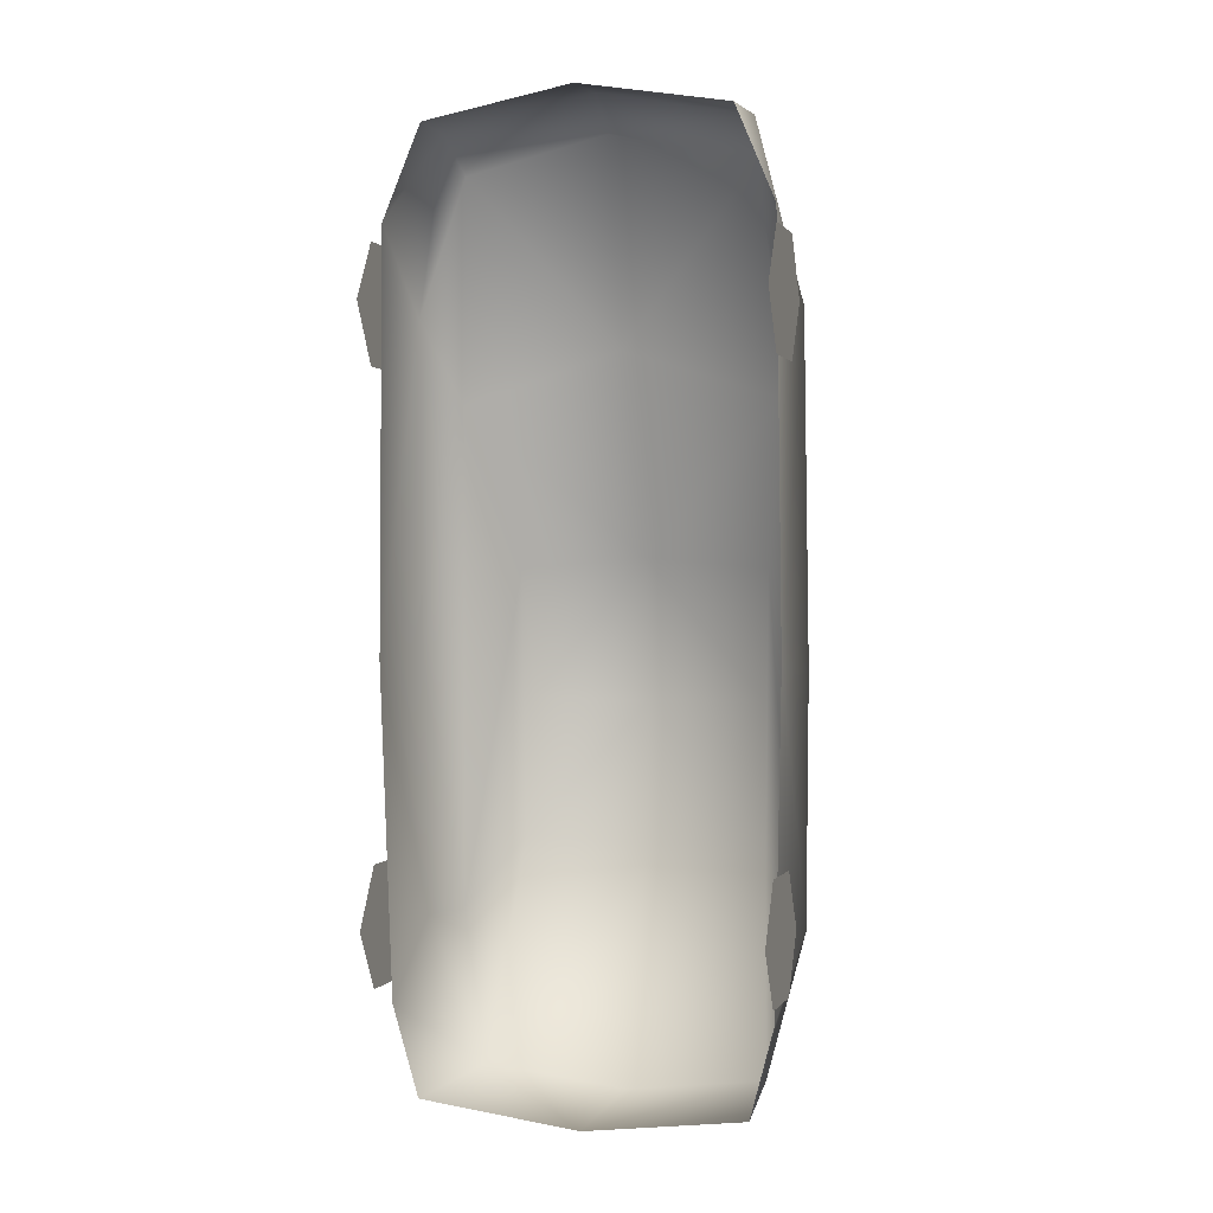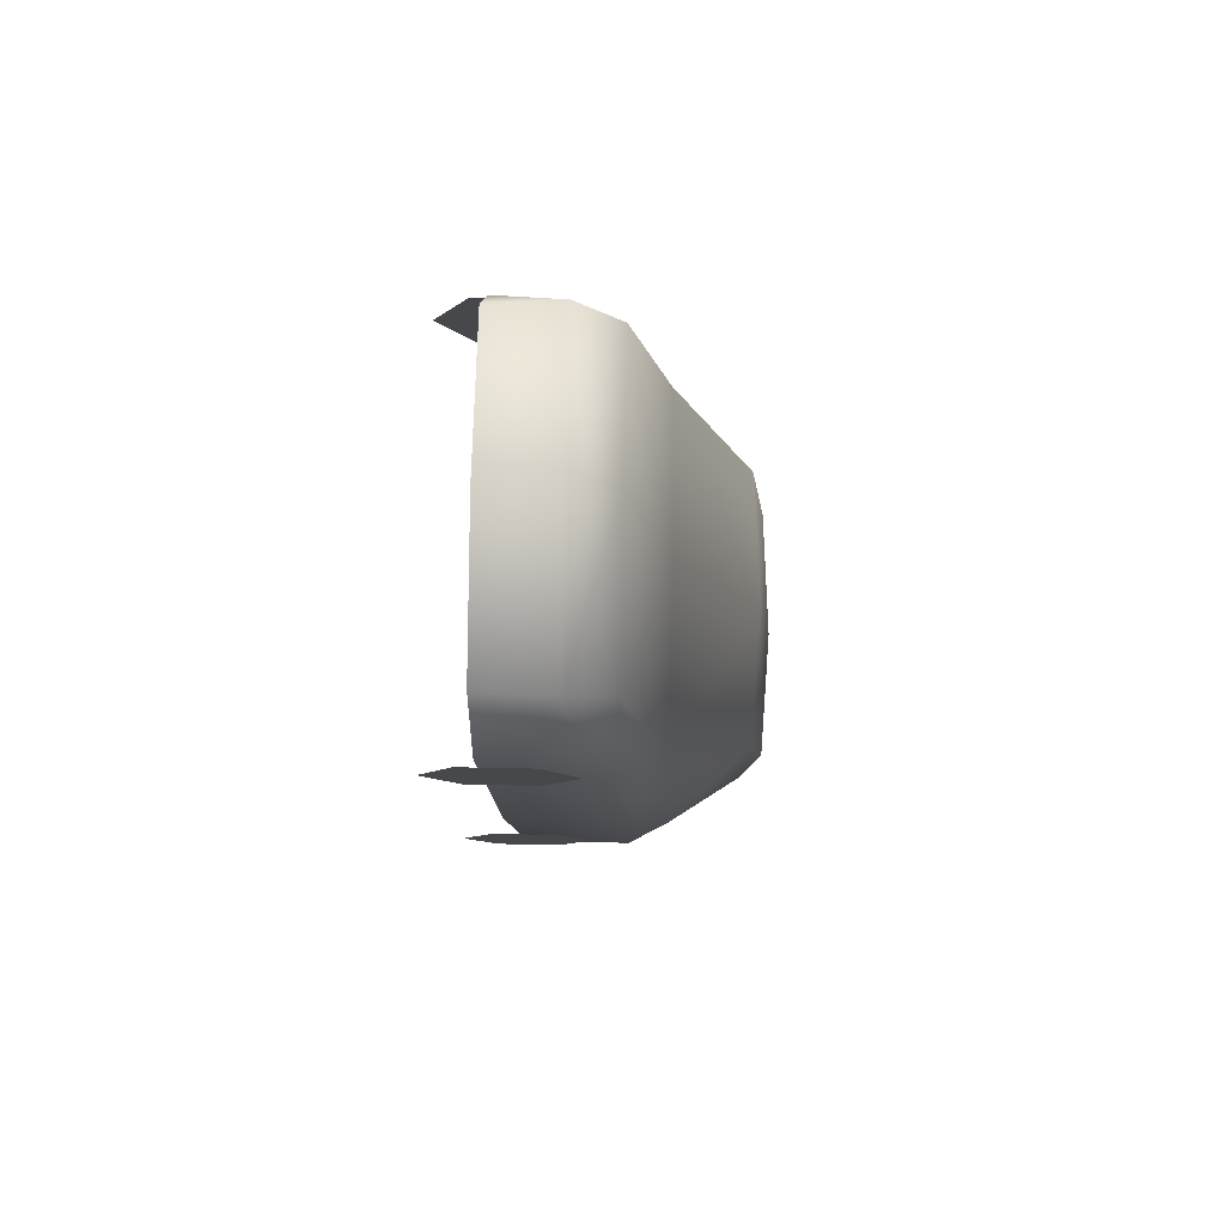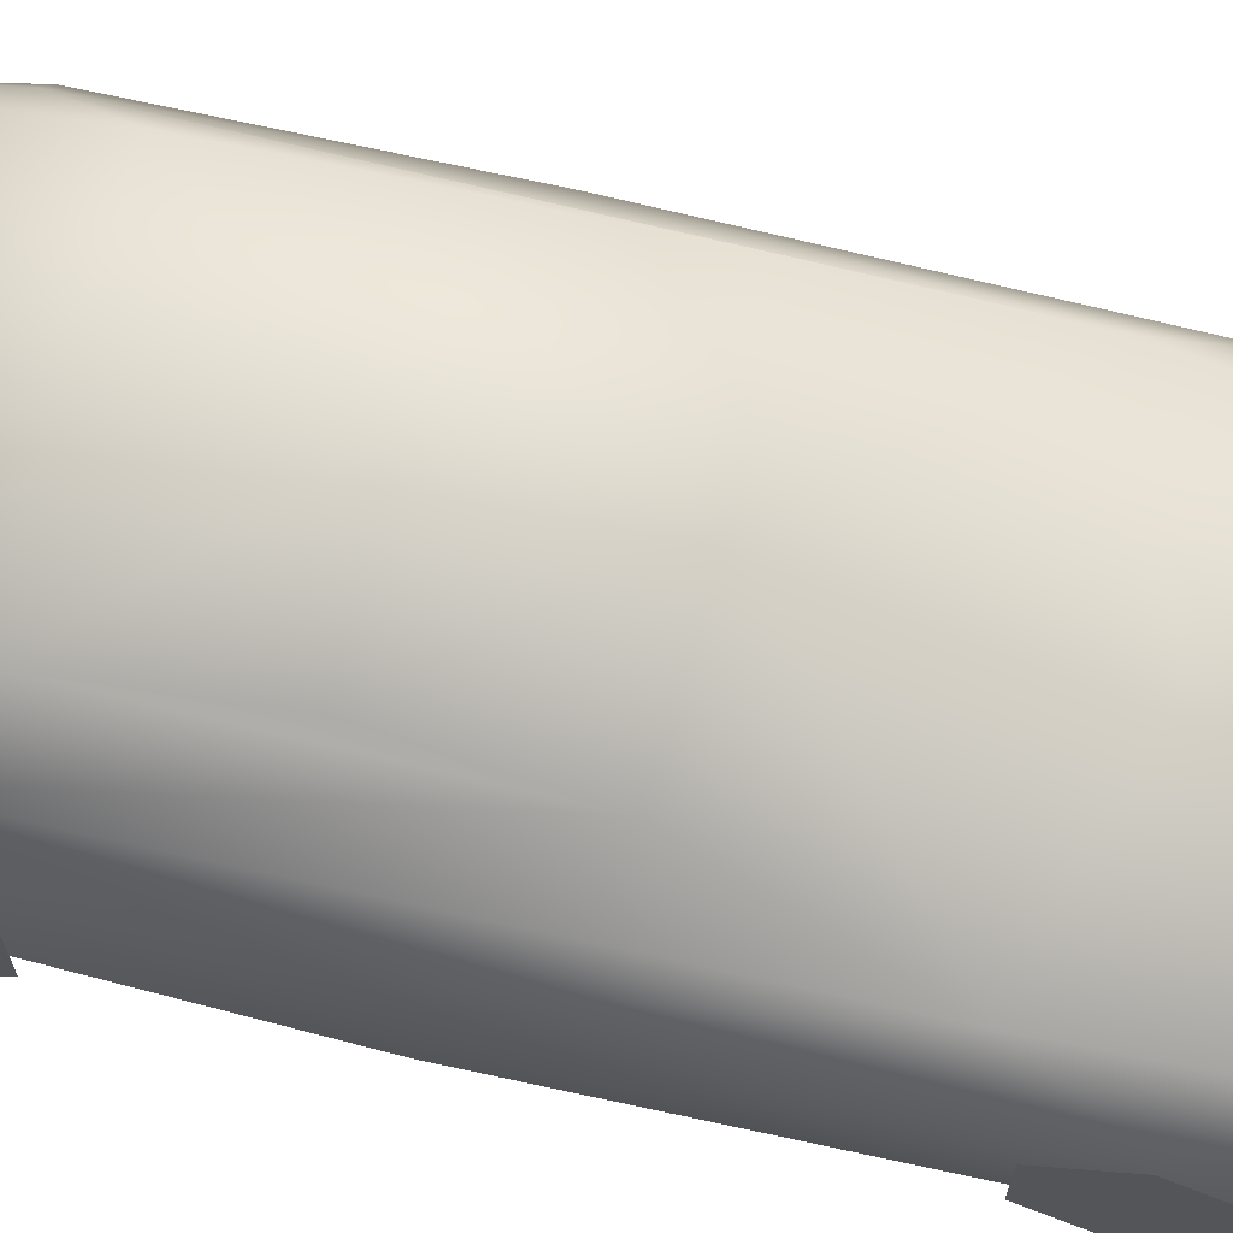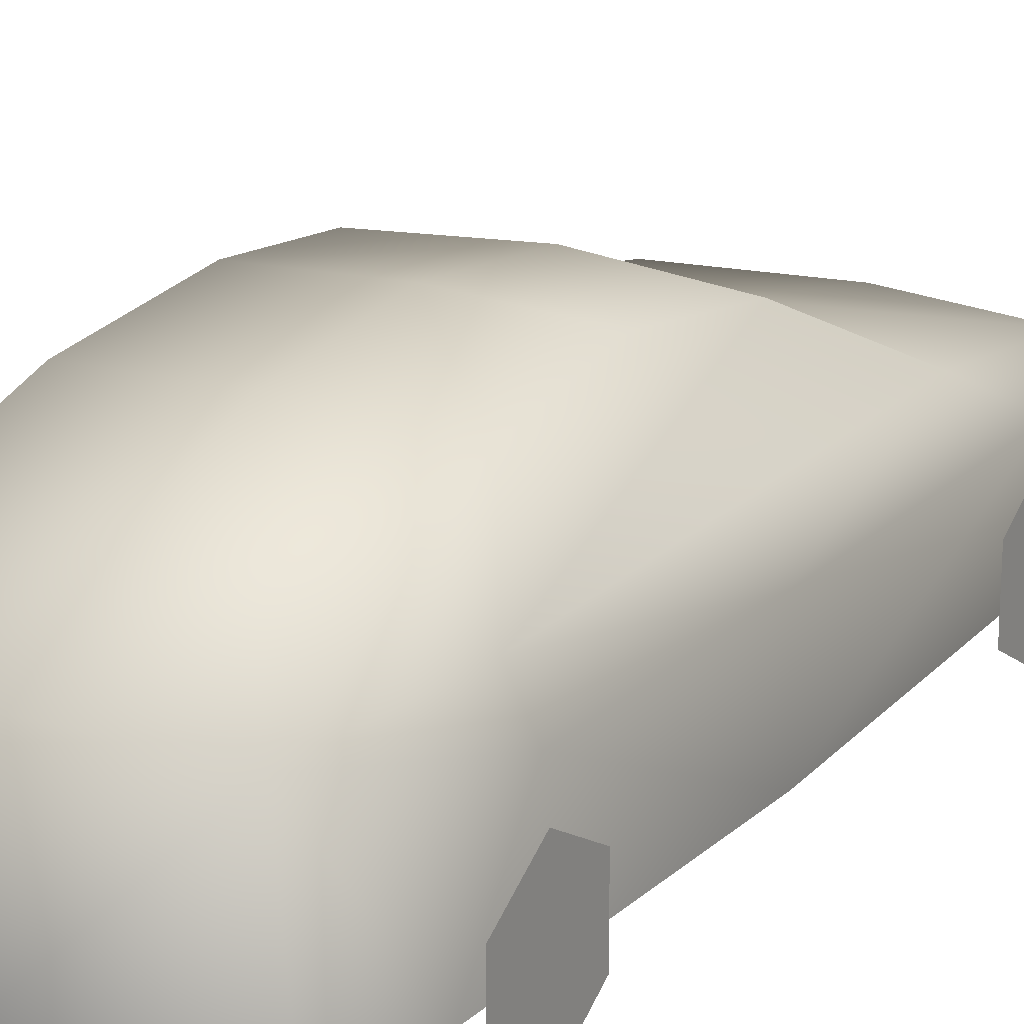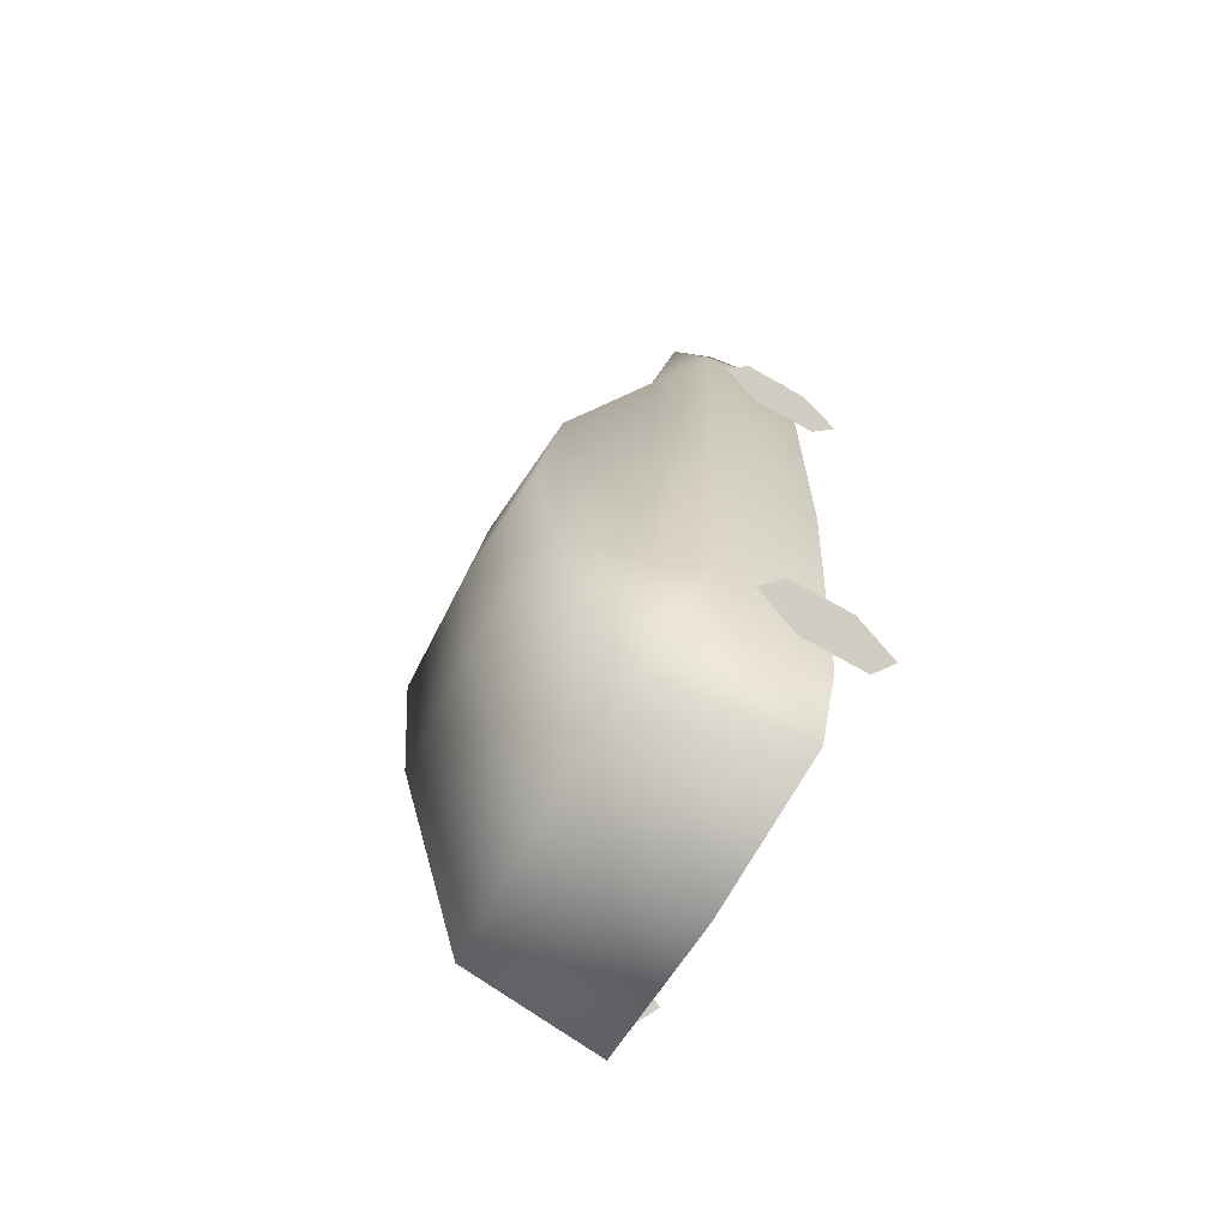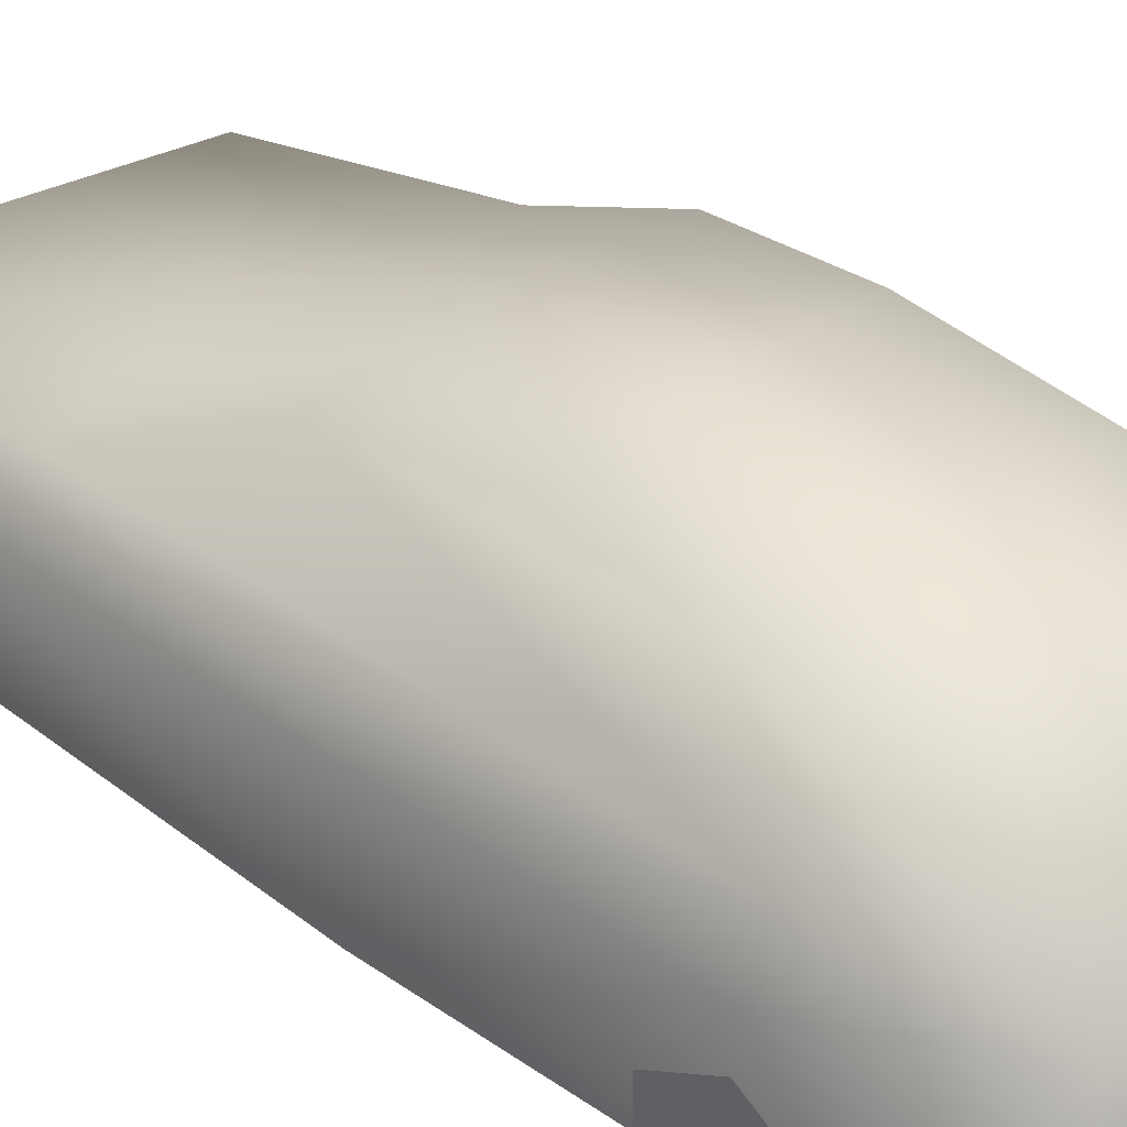
<metadata>
{"format":"obj","ext":"obj","renderer":"f3d","projection":"perspective","resolution":1024,"background":"white","views":[{"elev":0.4,"azim":16.6,"up":"+Z"},{"elev":78.9,"azim":91.1,"up":"+Z"},{"elev":69.8,"azim":-77.3,"up":"+Y"},{"elev":20.6,"azim":-150.3,"up":"+Y"},{"elev":-66.5,"azim":-120.0,"up":"+Z"},{"elev":35.7,"azim":135.9,"up":"+Y"}]}
</metadata>
<code>
o renault_laguna_I_LOD_0
v 0 1.348 0.2407
v 0.5585 1.4 -0.4228
v 0 1.431 -0.4318
v 0.6005 1.317 0.1893
v 0.7533 0.9431 0.9347
v 0 0.956 1.171
v 0.5838 1.334 -1.084
v 0 1.367 -1.106
v 0.677 0.7558 1.957
v 0 0.7452 2.108
v 0.7071 0.5546 2.11
v 0 0.5523 2.249
v 0.6906 0.2332 2.101
v 0 0.2314 2.222
v 0.8876 0.7196 1.312
v 0.8698 0.2344 1.675
v 0.8891 0.2514 -0.2198
v 0.8963 0.7807 -0.2614
v 0.6619 0.9897 -2.106
v 0 1.027 -2.191
v 0 0.3238 -2.22
v 0.7376 0.3214 -2.128
v 0.8795 0.8124 -1.399
v 0.8501 0.3012 -1.716
v 0.777 1.002 -1.394
v 0.8877 0.465 1.584
v 0.8877 0.465 1.047
v 0.8877 0.62 1.315
v 0.8877 -0 1.315
v 0.8877 0.155 1.047
v 0.8877 0.155 1.584
v 0.8756 0.465 -1.092
v 0.8756 0.465 -1.629
v 0.8756 0.62 -1.361
v 0.8756 0 -1.361
v 0.8756 0.155 -1.629
v 0.8756 0.155 -1.092
v -0.5585 1.4 -0.4228
v -0.6005 1.317 0.1893
v -0.7533 0.9431 0.9347
v -0.5838 1.334 -1.084
v -0.677 0.7558 1.957
v -0.7071 0.5546 2.11
v -0.6906 0.2332 2.101
v -0.8876 0.7196 1.312
v -0.8698 0.2344 1.675
v -0.8891 0.2514 -0.2198
v -0.8963 0.7807 -0.2614
v -0.6619 0.9897 -2.106
v -0.7376 0.3214 -2.128
v -0.8795 0.8124 -1.399
v -0.8501 0.3012 -1.716
v -0.777 1.002 -1.394
v -0.8877 -0 1.315
v -0.8877 0.465 1.047
v -0.8877 0.155 1.047
v -0.8877 0.465 1.584
v -0.8877 0.62 1.315
v -0.8877 0.155 1.584
v -0.8756 0 -1.361
v -0.8756 0.465 -1.629
v -0.8756 0.155 -1.629
v -0.8756 0.465 -1.092
v -0.8756 0.62 -1.361
v -0.8756 0.155 -1.092
f 1 2 3
f 2 1 4
f 5 1 6
f 1 5 4
f 3 7 8
f 7 3 2
f 6 9 5
f 9 6 10
f 11 10 12
f 10 11 9
f 12 13 11
f 13 12 14
f 15 5 9
f 15 9 11
f 11 16 15
f 16 11 13
f 17 15 16
f 17 18 15
f 19 8 7
f 8 19 20
f 21 19 22
f 19 21 20
f 23 17 24
f 23 18 17
f 24 19 23
f 19 24 22
f 19 25 23
f 7 25 19
f 5 15 18
f 25 18 23
f 25 5 18
f 4 25 7
f 25 4 5
f 4 7 2
f 26 27 28
f 27 29 30
f 26 29 27
f 31 29 26
f 32 33 34
f 33 35 36
f 32 35 33
f 37 35 32
f 1 38 39
f 38 1 3
f 40 1 39
f 1 40 6
f 3 41 38
f 41 3 8
f 6 42 10
f 42 6 40
f 43 10 42
f 10 43 12
f 12 44 14
f 44 12 43
f 45 42 40
f 45 43 42
f 43 45 46
f 46 44 43
f 47 46 45
f 47 45 48
f 49 8 20
f 8 49 41
f 21 49 20
f 49 21 50
f 51 52 47
f 51 47 48
f 52 49 50
f 49 52 51
f 49 51 53
f 41 49 53
f 40 48 45
f 53 51 48
f 53 48 40
f 39 53 40
f 53 39 41
f 39 38 41
f 54 55 56
f 55 57 58
f 54 57 55
f 59 57 54
f 60 61 62
f 61 63 64
f 60 63 61
f 65 63 60

</code>
